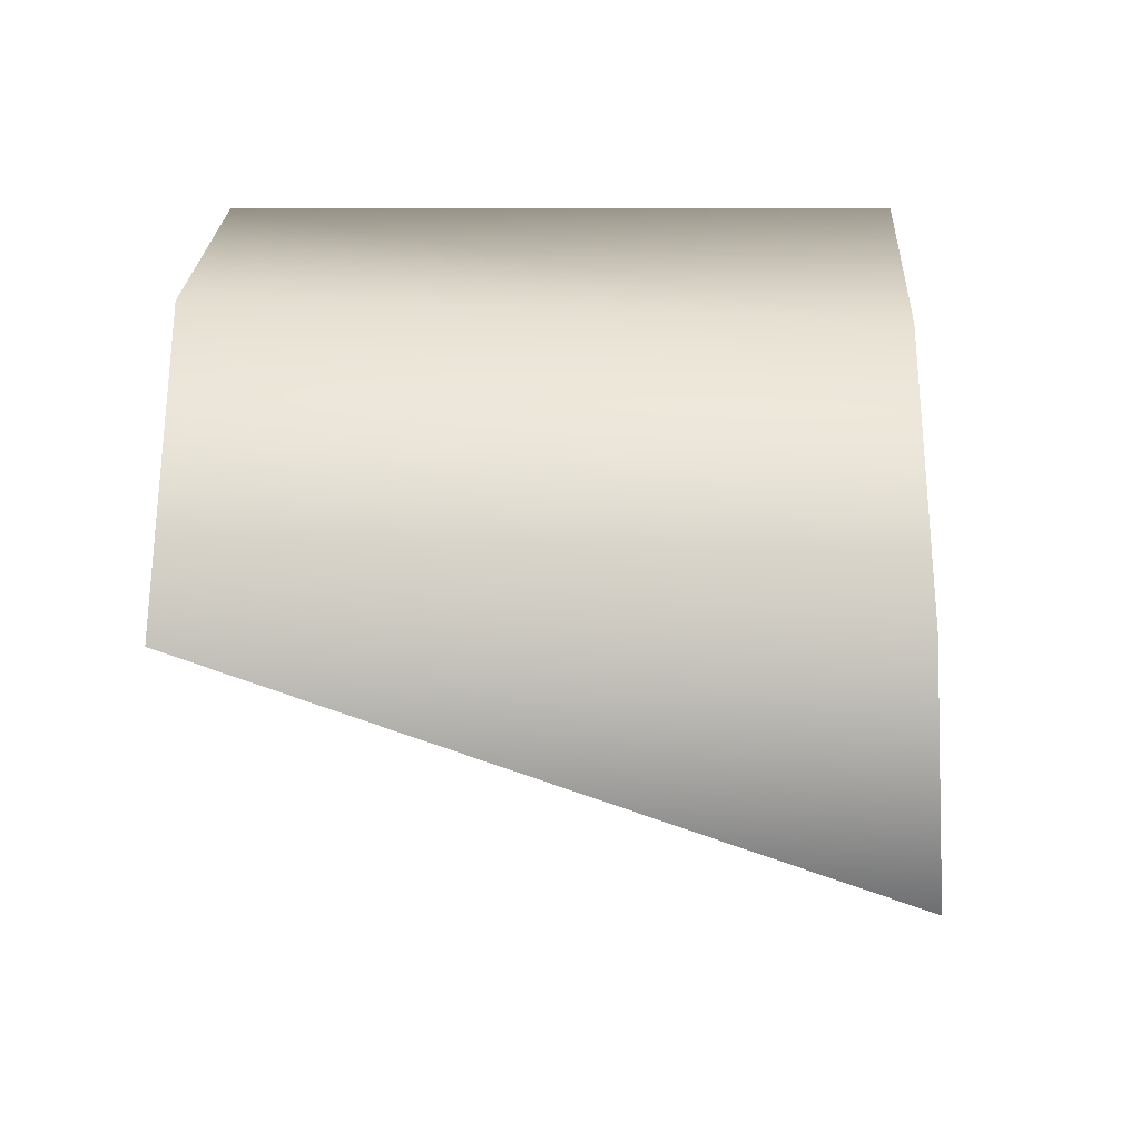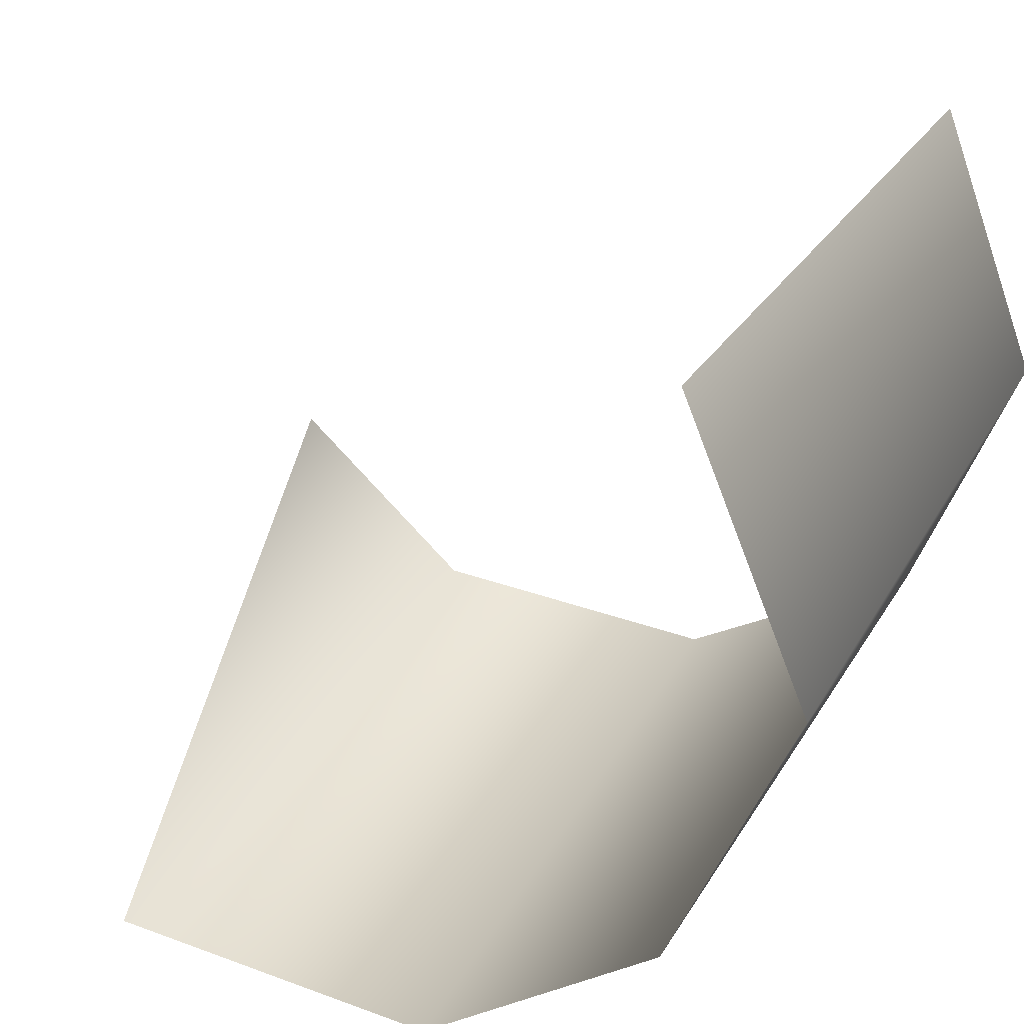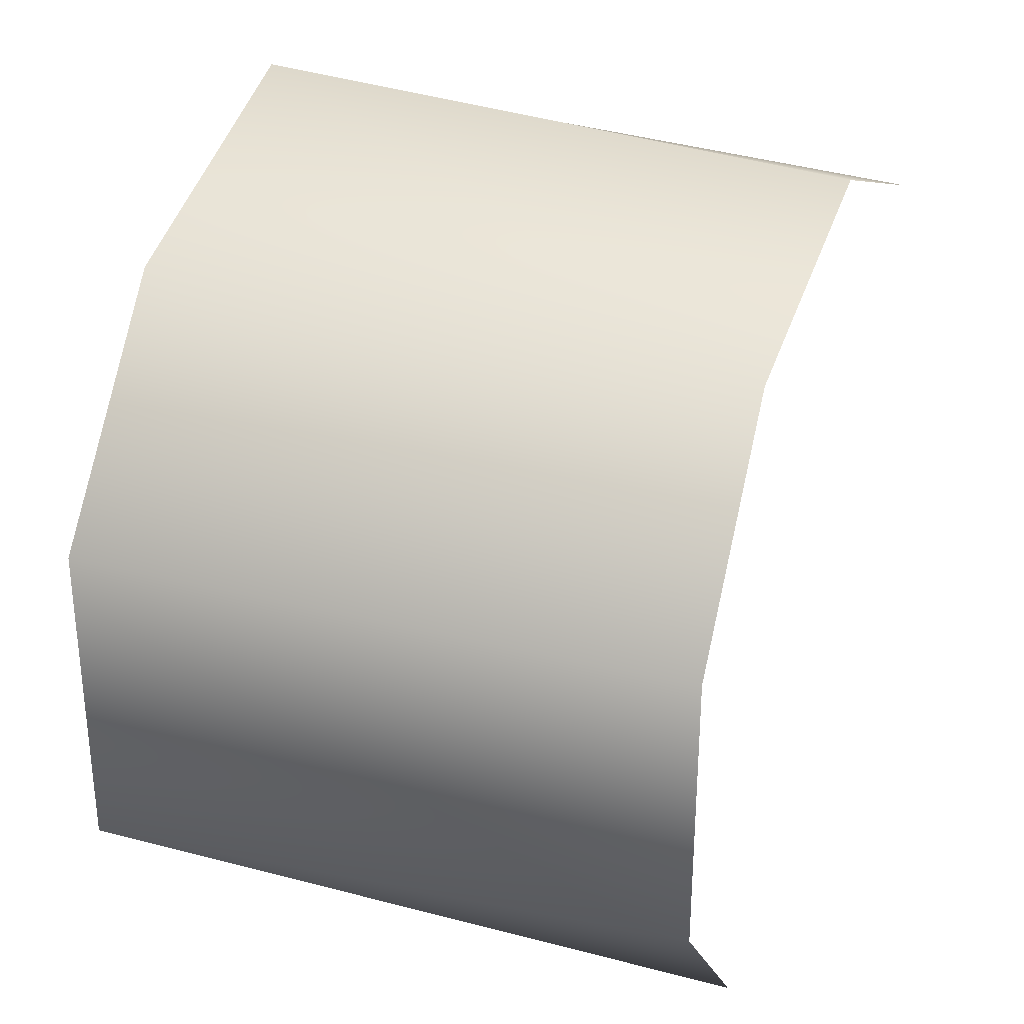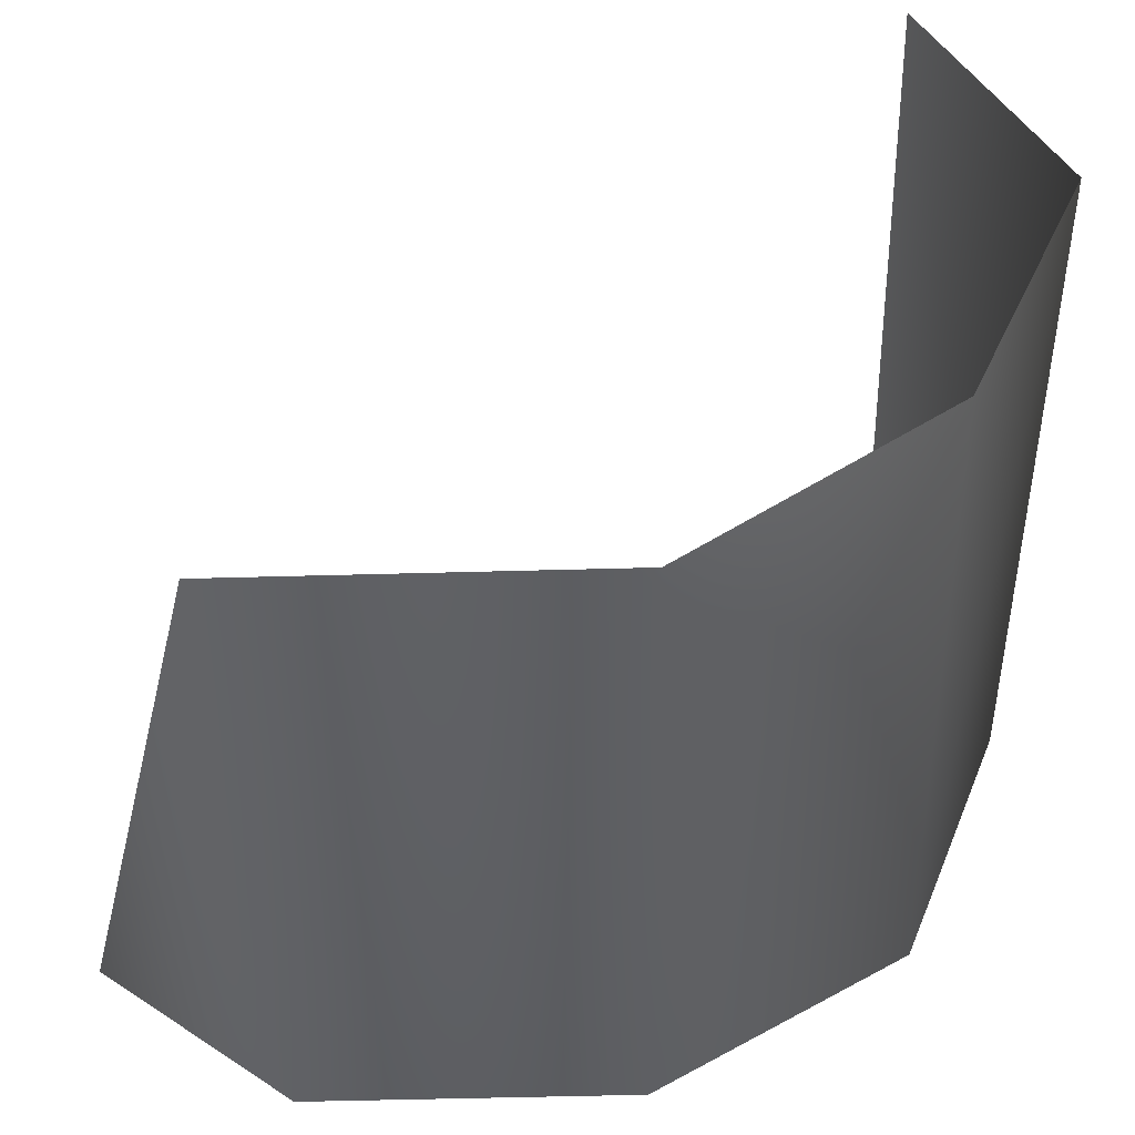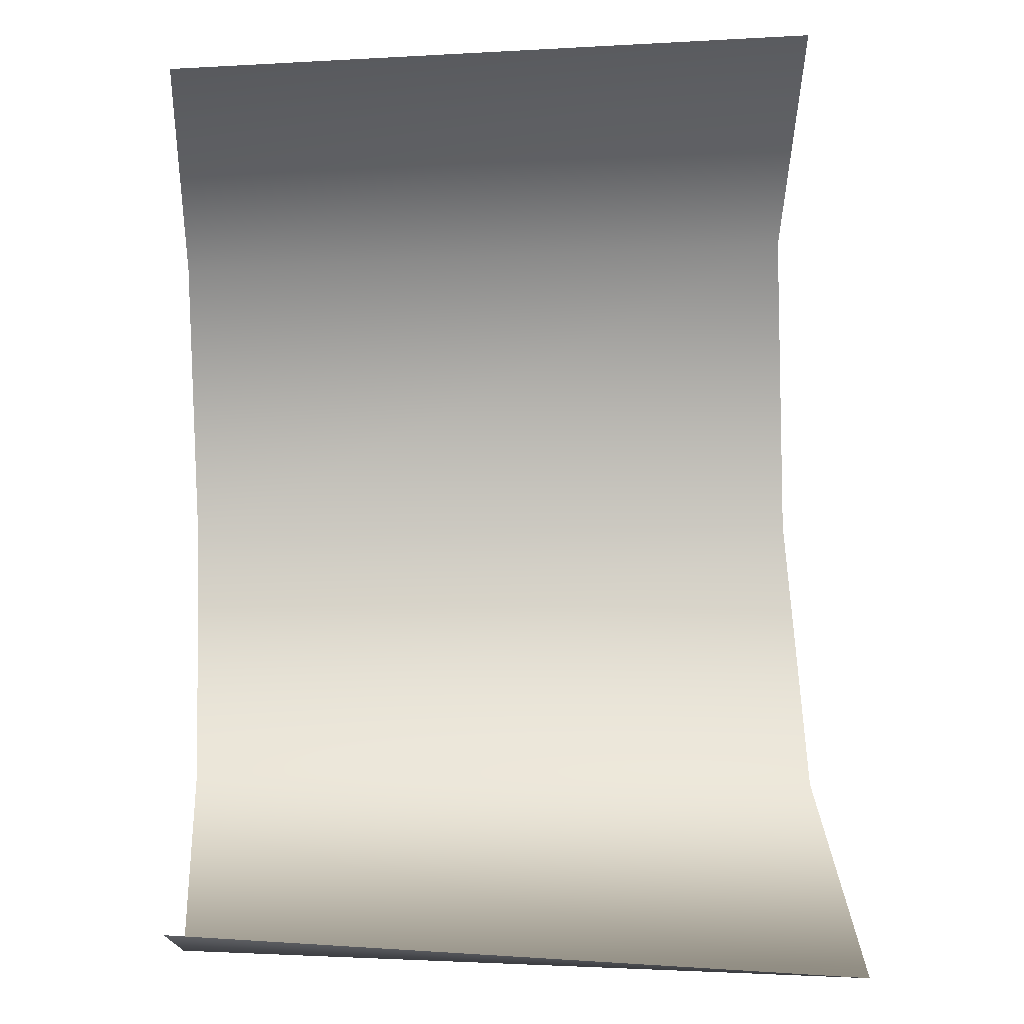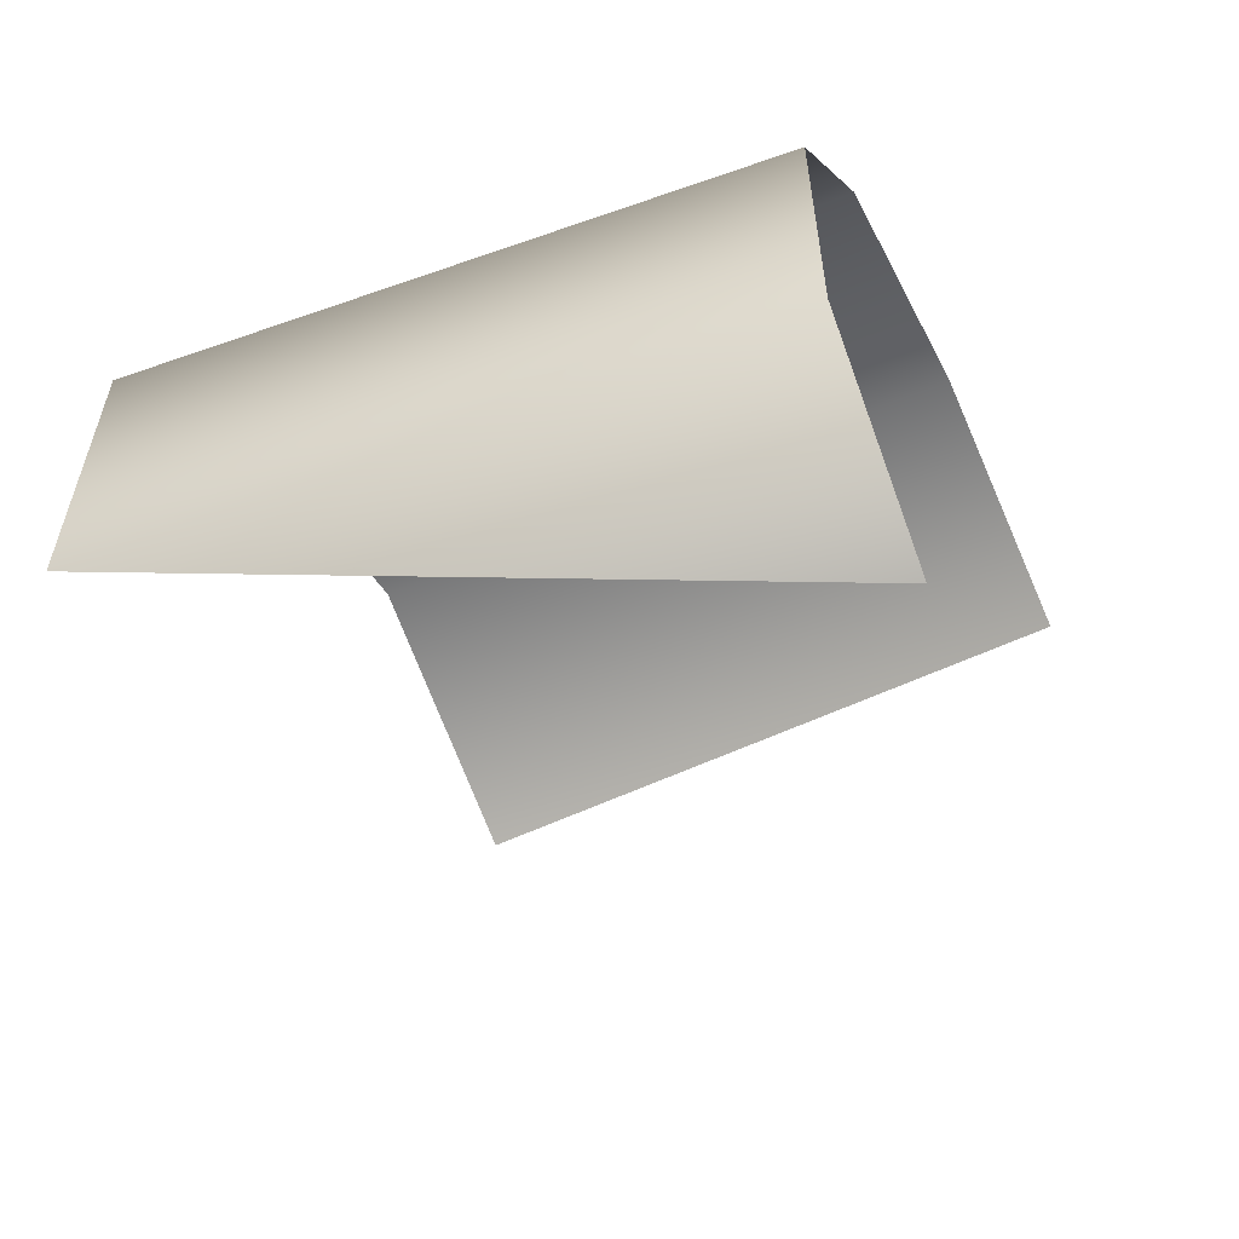
<metadata>
{"format":"obj","ext":"obj","renderer":"f3d","projection":"perspective","resolution":1024,"background":"white","views":[{"elev":-28.6,"azim":3.6,"up":"+Z"},{"elev":31.3,"azim":-62.2,"up":"+Y"},{"elev":30.2,"azim":22.4,"up":"+Z"},{"elev":-49.0,"azim":-88.2,"up":"+Y"},{"elev":26.8,"azim":176.2,"up":"+Y"},{"elev":-59.0,"azim":25.0,"up":"+Z"}]}
</metadata>
<code>
v 33 -25 -9
v -5 -28 -10
v 33 -16 -20
v -5 -28 10
v -5 -28 -10
v 33 -25 -9
v 33 -25 9
v -5 -28 10
v 33 -25 -9
v -5 -17 24
v -5 -28 10
v 33 -25 9
v 33 -16 23
v -5 -17 24
v 33 -25 9
v -5 0 31
v -5 -17 24
v 33 -16 23
v 33 0 29
v -5 0 31
v 33 -16 23
v -5 16 24
v -5 0 31
v 33 0 29
v 33 15 23
v -5 16 24
v 33 0 29
f 1 2 3
f 4 5 6
f 7 8 9
f 10 11 12
f 13 14 15
f 16 17 18
f 19 20 21
f 22 23 24
f 25 26 27

</code>
